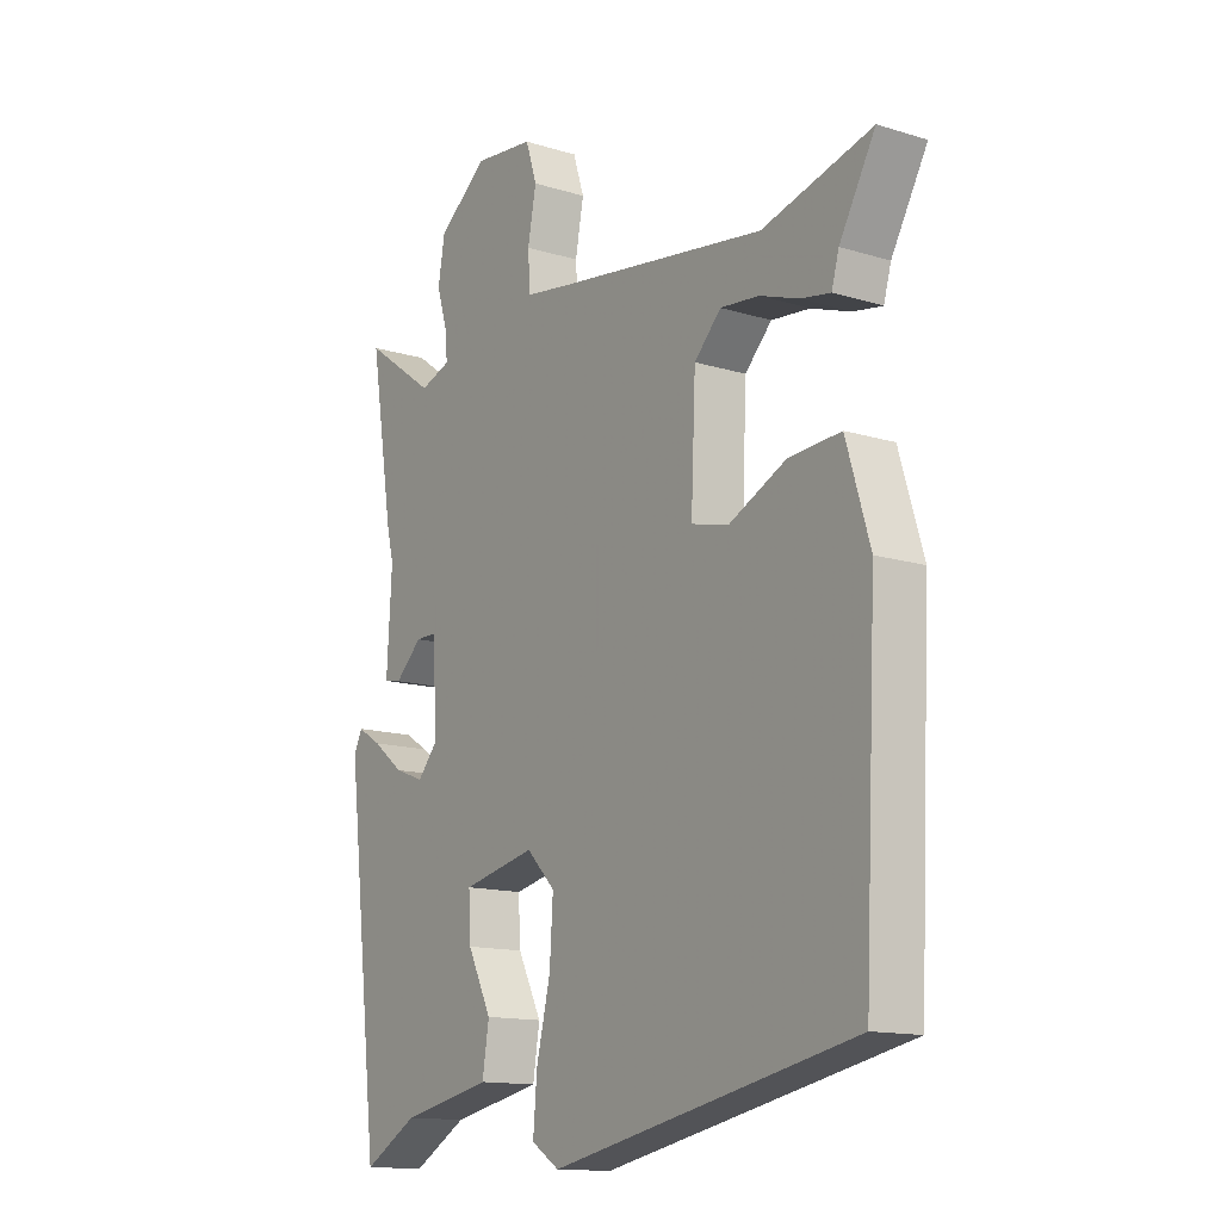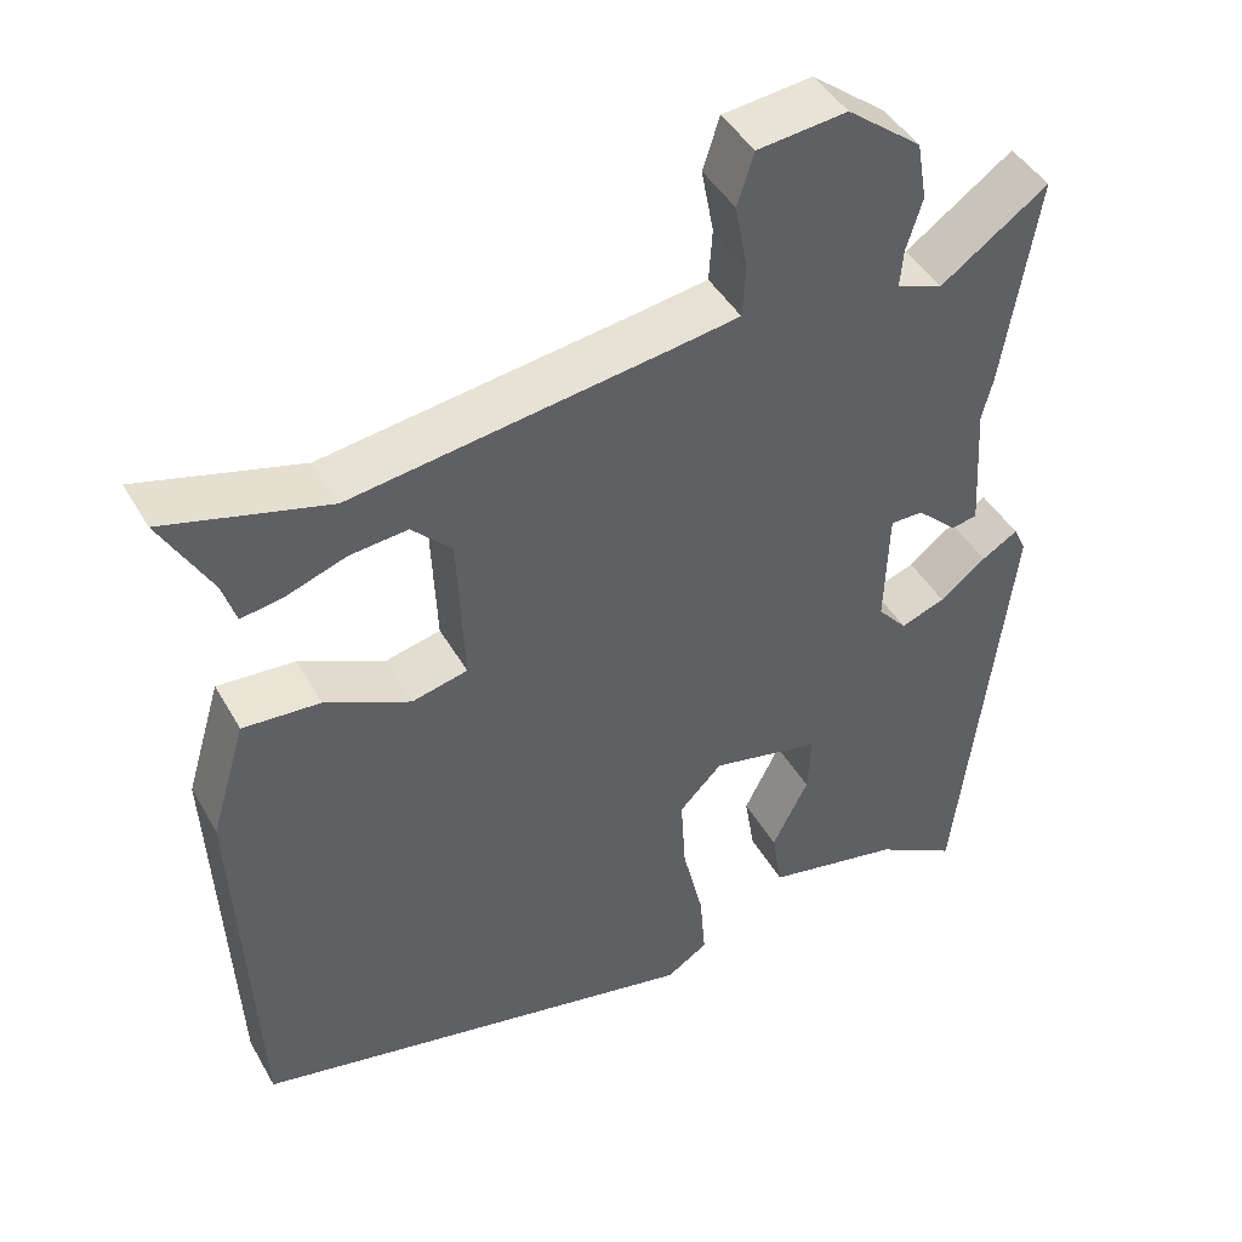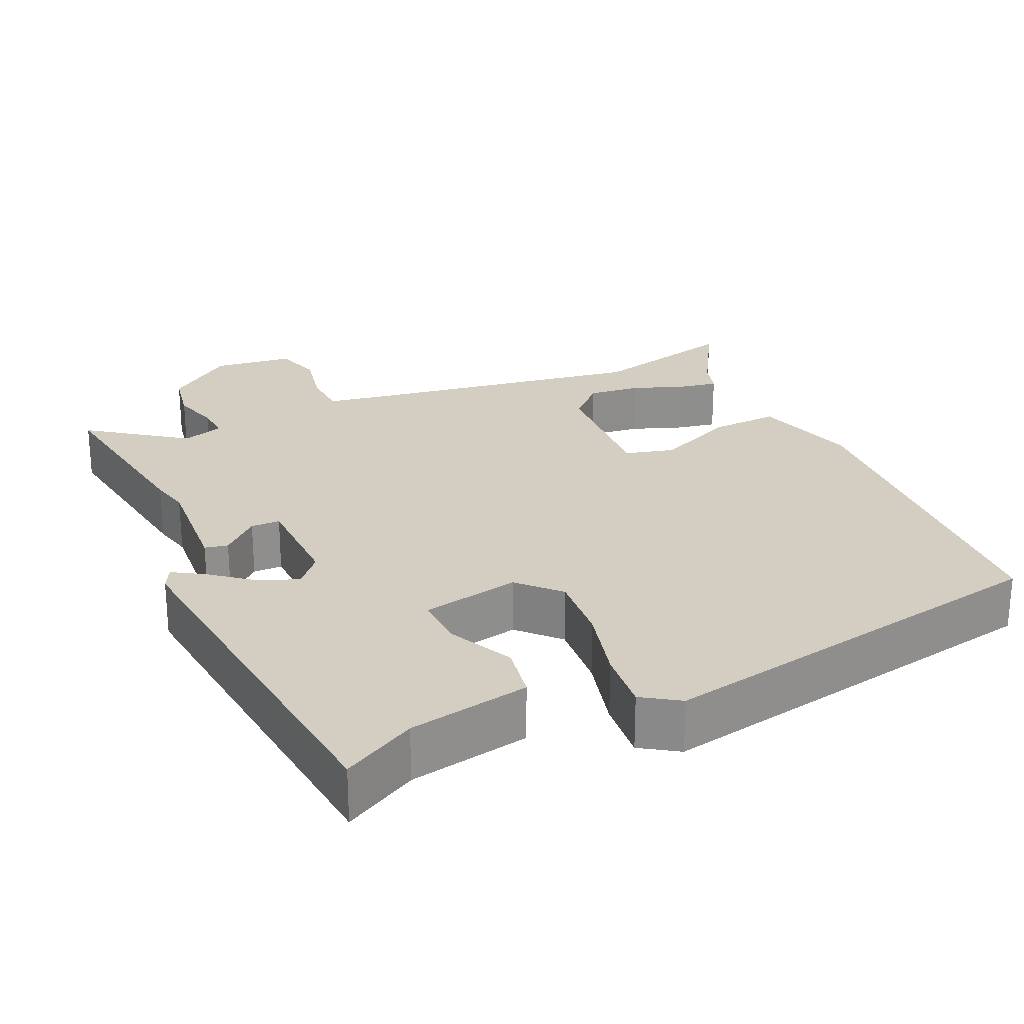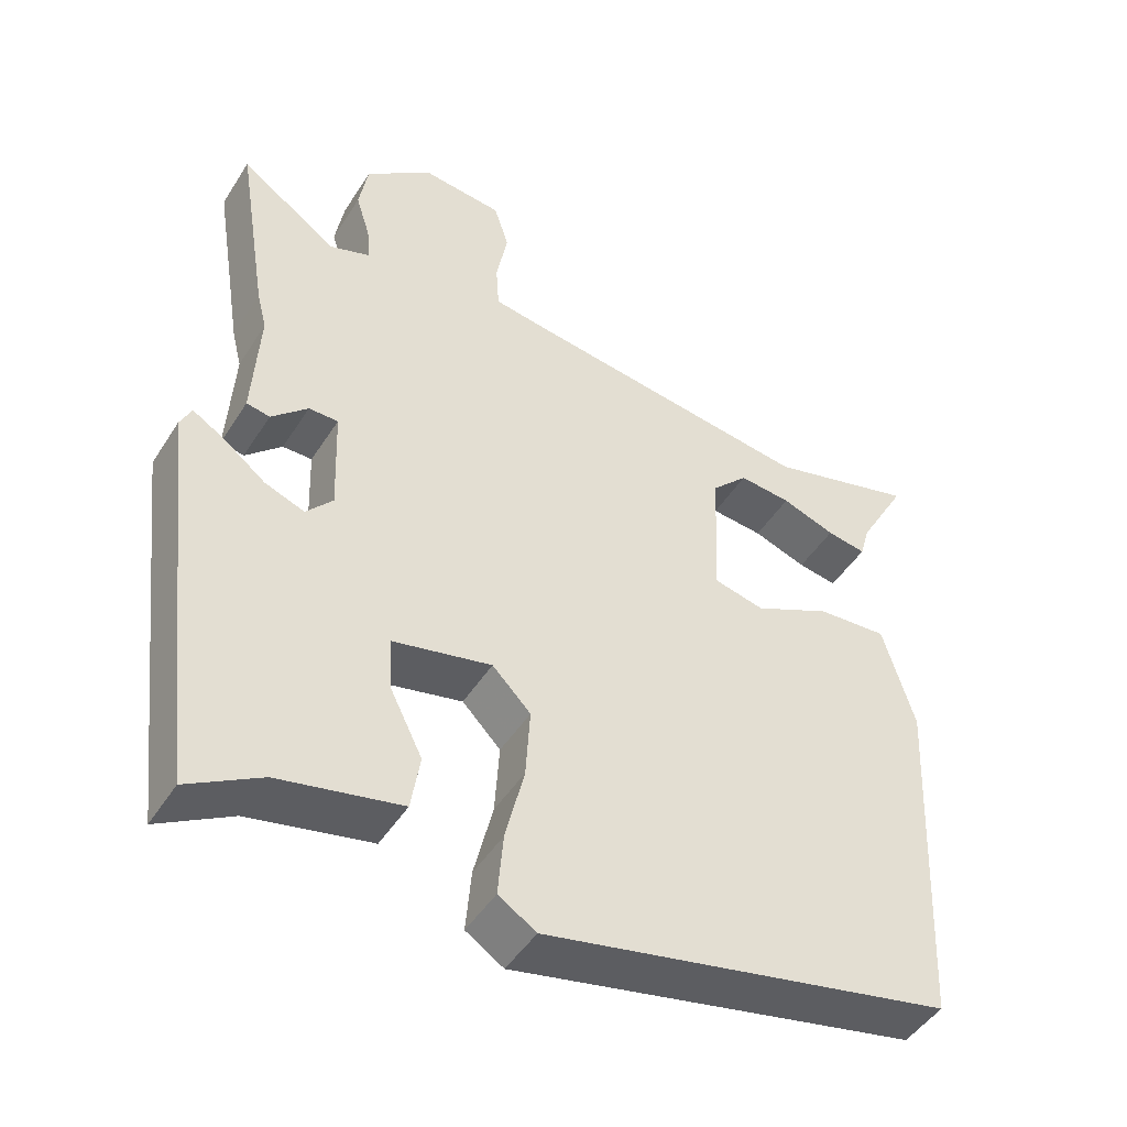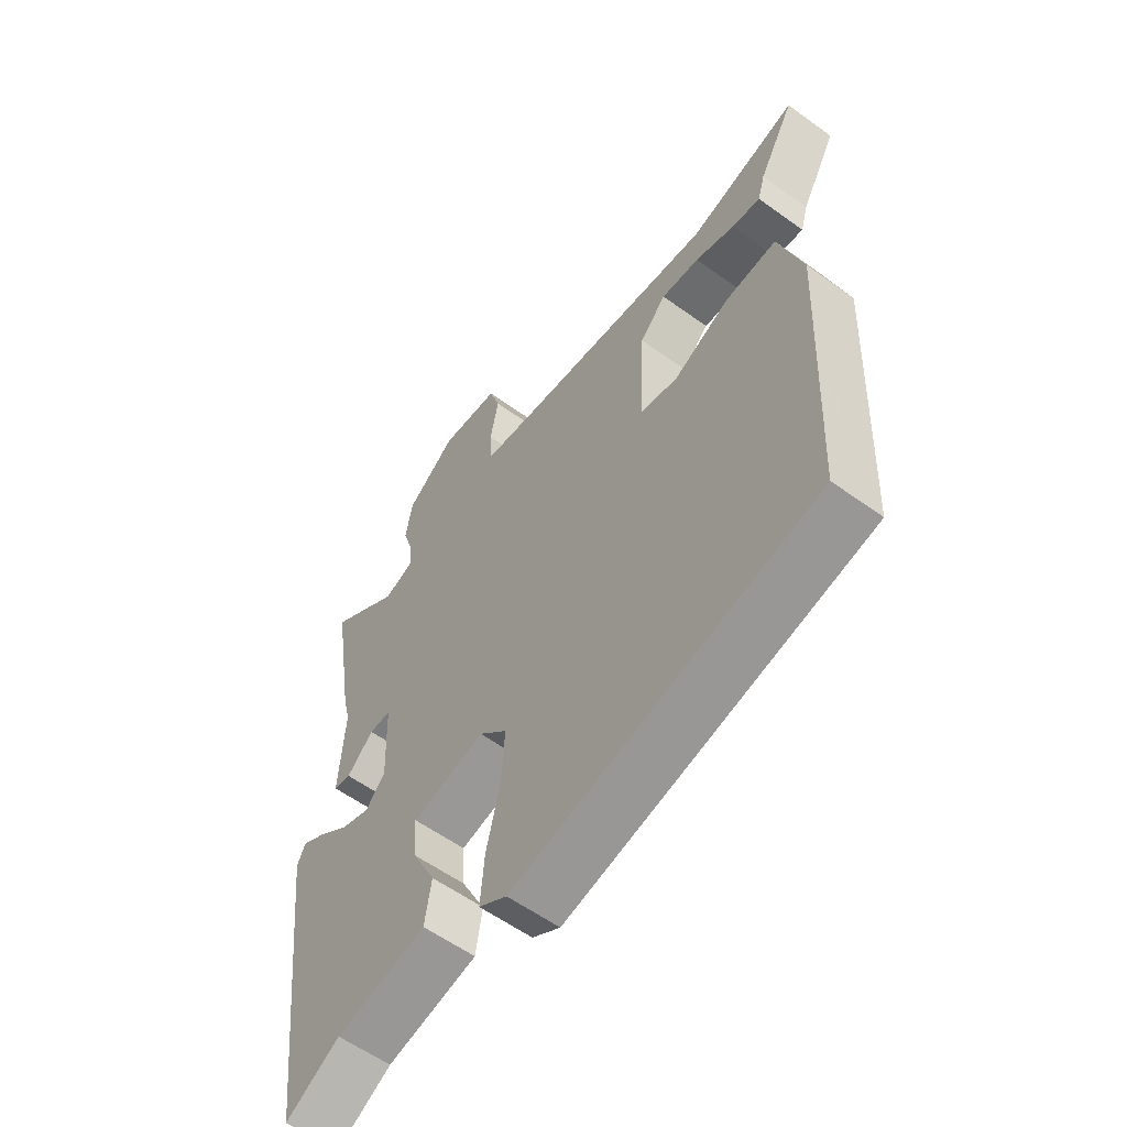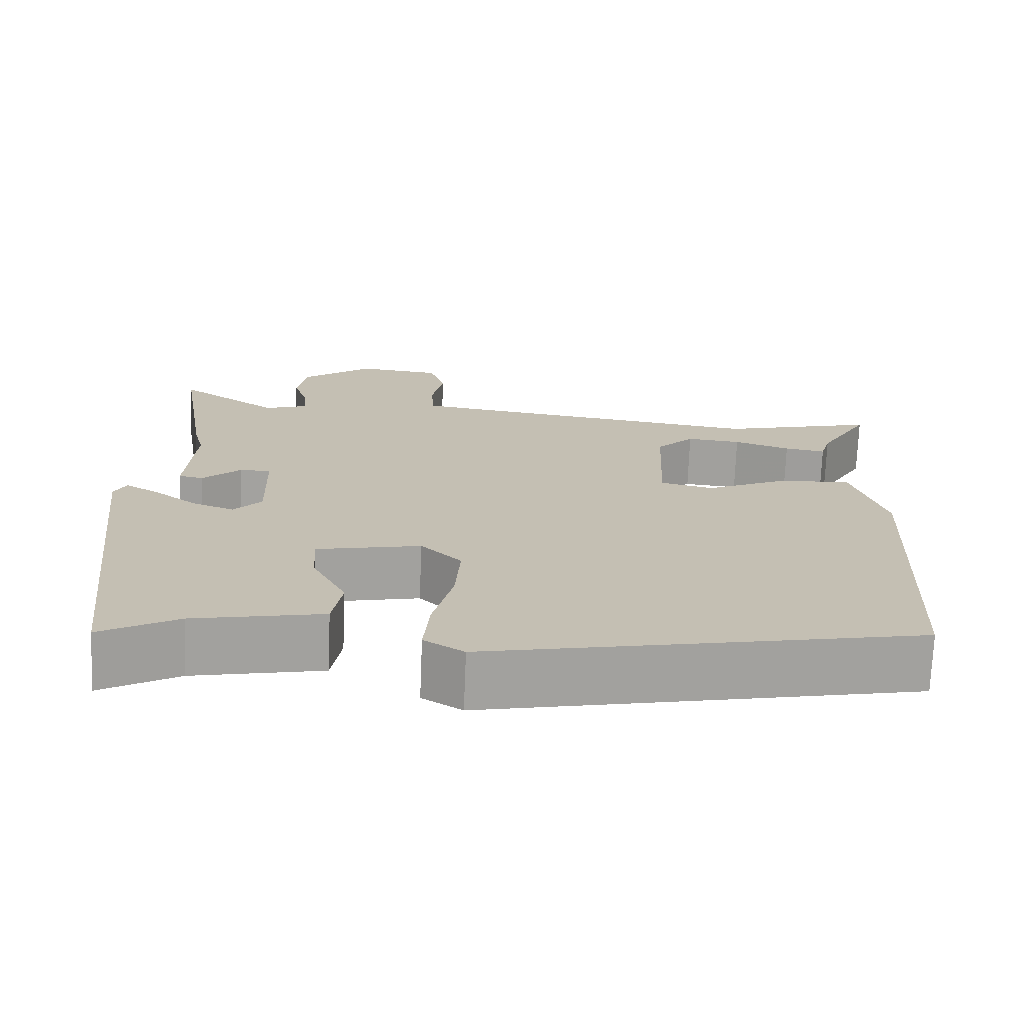
<metadata>
{"format":"obj","ext":"obj","renderer":"f3d","projection":"perspective","resolution":1024,"background":"white","views":[{"elev":-13.8,"azim":-124.4,"up":"+Z"},{"elev":44.3,"azim":-28.0,"up":"+Z"},{"elev":25.2,"azim":156.3,"up":"+Y"},{"elev":-46.9,"azim":149.2,"up":"+Z"},{"elev":-58.6,"azim":-126.7,"up":"+Z"},{"elev":-72.4,"azim":177.7,"up":"+Z"}]}
</metadata>
<code>
v -0.522 0.07 0.506
v -0.326 0.07 0.454
v 0.057 0.07 0.509
v 0.133 0.07 0.521
v 0.137 0.07 0.583
v 0.122 0.07 0.662
v 0.142 0.07 0.724
v 0.249 0.07 0.736
v 0.338 0.07 0.667
v 0.35 0.07 0.597
v 0.331 0.07 0.535
v 0.327 0.07 0.489
v 0.382 0.07 0.47
v 0.51 0.07 0.561
v 0.469 0.07 0.307
v 0.456 0.07 0.255
v 0.465 0.07 0.101
v 0.434 0.07 0.095
v 0.386 0.07 0.14
v 0.347 0.07 0.14
v 0.342 0.07 0
v 0.377 0.07 -0.04
v 0.43 0.07 -0.02
v 0.485 0.07 0.023
v 0.528 0.07 0.049
v 0.543 0.07 0.018
v 0.481 0.07 -0.507
v 0.384 0.07 -0.452
v 0.222 0.07 -0.419
v 0.21 0.07 -0.345
v 0.253 0.07 -0.259
v 0.257 0.07 -0.188
v 0.126 0.07 -0.16
v 0.075 0.07 -0.212
v 0.081 0.07 -0.306
v 0.106 0.07 -0.409
v 0.113 0.07 -0.492
v 0.063 0.07 -0.524
v -0.478 0.07 -0.413
v -0.501 0.07 0.054
v -0.459 0.07 0.194
v -0.366 0.07 0.188
v -0.264 0.07 0.14
v -0.197 0.07 0.156
v -0.205 0.07 0.339
v -0.253 0.07 0.388
v -0.322 0.07 0.381
v -0.393 0.07 0.356
v -0.445 0.07 0.347
v -0.458 0.07 0.393
v -0.522 0 0.506
v -0.326 0 0.454
v 0.057 0 0.509
v 0.133 0 0.521
v 0.137 0 0.583
v 0.122 0 0.662
v 0.142 0 0.724
v 0.249 0 0.736
v 0.338 0 0.667
v 0.35 0 0.597
v 0.331 0 0.535
v 0.327 0 0.489
v 0.382 0 0.47
v 0.51 0 0.561
v 0.469 0 0.307
v 0.456 0 0.255
v 0.465 0 0.101
v 0.434 0 0.095
v 0.386 0 0.14
v 0.347 0 0.14
v 0.342 0 0
v 0.377 0 -0.04
v 0.43 0 -0.02
v 0.485 0 0.023
v 0.528 0 0.049
v 0.543 0 0.018
v 0.481 0 -0.507
v 0.384 0 -0.452
v 0.222 0 -0.419
v 0.21 0 -0.345
v 0.253 0 -0.259
v 0.257 0 -0.188
v 0.126 0 -0.16
v 0.075 0 -0.212
v 0.081 0 -0.306
v 0.106 0 -0.409
v 0.113 0 -0.492
v 0.063 0 -0.524
v -0.478 0 -0.413
v -0.501 0 0.054
v -0.459 0 0.194
v -0.366 0 0.188
v -0.264 0 0.14
v -0.197 0 0.156
v -0.205 0 0.339
v -0.253 0 0.388
v -0.322 0 0.381
v -0.393 0 0.356
v -0.445 0 0.347
v -0.458 0 0.393
f 47 48 49 50
f 50 1 2
f 47 50 2
f 46 47 2
f 41 42 43
f 40 41 43
f 39 40 43
f 38 39 43
f 37 38 43
f 36 37 43
f 35 36 43
f 34 35 43 44
f 33 34 44 45
f 28 29 30 31
f 28 31 32
f 27 28 32
f 26 27 32
f 25 26 32
f 24 25 32
f 23 24 32
f 22 23 32 33
f 16 17 18 19
f 16 19 20
f 15 16 20
f 14 15 20
f 13 14 20
f 12 13 20
f 9 10 11
f 8 9 11
f 7 8 11
f 6 7 11
f 5 6 11
f 4 5 11 12
f 12 20 21
f 4 12 21
f 3 4 21
f 21 22 33 45
f 21 45 46
f 2 3 21 46
f 100 99 98 97
f 52 51 100
f 52 100 97
f 52 97 96
f 93 92 91
f 93 91 90
f 93 90 89
f 93 89 88
f 93 88 87
f 93 87 86
f 93 86 85
f 94 93 85 84
f 95 94 84 83
f 81 80 79 78
f 82 81 78
f 82 78 77
f 82 77 76
f 82 76 75
f 82 75 74
f 82 74 73
f 83 82 73 72
f 69 68 67 66
f 70 69 66
f 70 66 65
f 70 65 64
f 70 64 63
f 70 63 62
f 61 60 59
f 61 59 58
f 61 58 57
f 61 57 56
f 61 56 55
f 62 61 55 54
f 71 70 62
f 71 62 54
f 71 54 53
f 95 83 72 71
f 96 95 71
f 96 71 53 52
f 1 51 52 2
f 2 52 53 3
f 3 53 54 4
f 4 54 55 5
f 5 55 56 6
f 6 56 57 7
f 7 57 58 8
f 8 58 59 9
f 9 59 60 10
f 10 60 61 11
f 11 61 62 12
f 12 62 63 13
f 13 63 64 14
f 14 64 65 15
f 15 65 66 16
f 16 66 67 17
f 17 67 68 18
f 18 68 69 19
f 19 69 70 20
f 20 70 71 21
f 21 71 72 22
f 22 72 73 23
f 23 73 74 24
f 24 74 75 25
f 25 75 76 26
f 26 76 77 27
f 27 77 78 28
f 28 78 79 29
f 29 79 80 30
f 30 80 81 31
f 31 81 82 32
f 32 82 83 33
f 33 83 84 34
f 34 84 85 35
f 35 85 86 36
f 36 86 87 37
f 37 87 88 38
f 38 88 89 39
f 39 89 90 40
f 40 90 91 41
f 41 91 92 42
f 42 92 93 43
f 43 93 94 44
f 44 94 95 45
f 45 95 96 46
f 46 96 97 47
f 47 97 98 48
f 48 98 99 49
f 49 99 100 50
f 50 100 51 1

</code>
